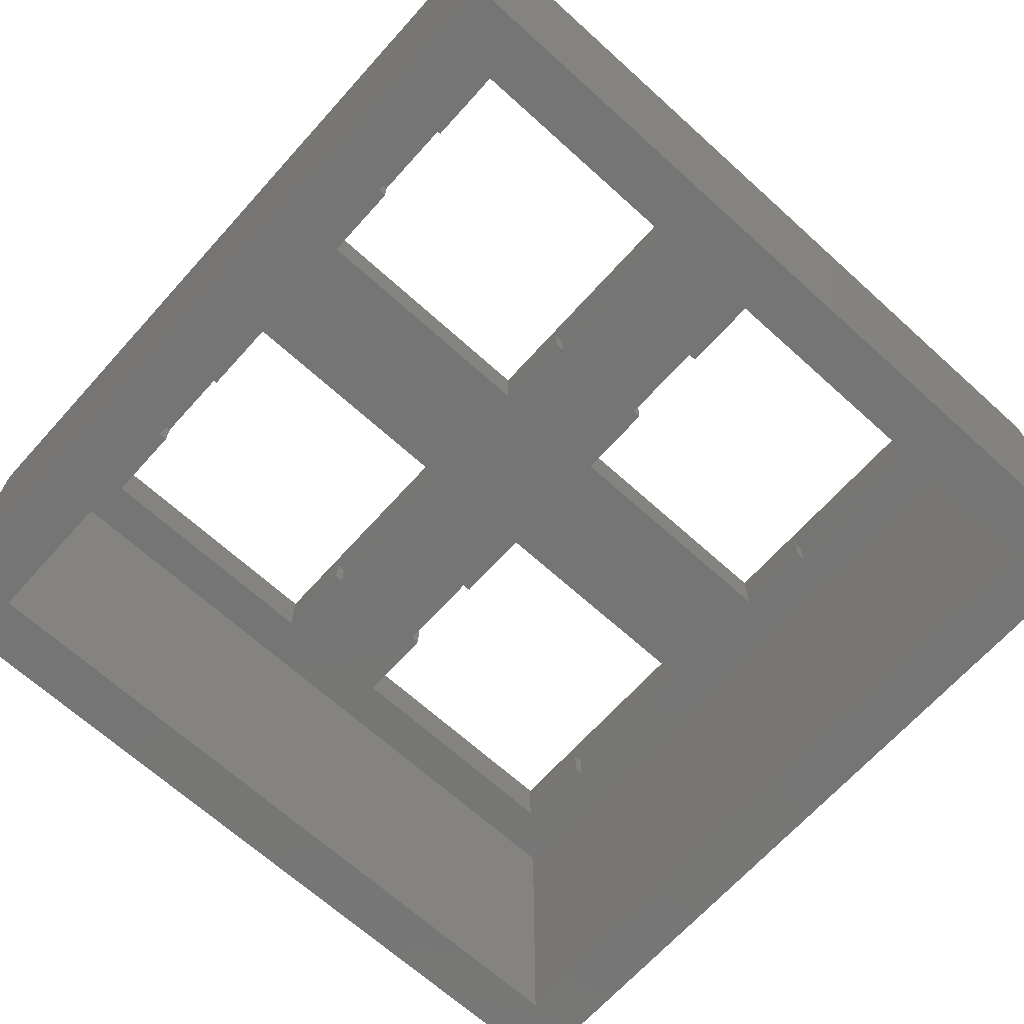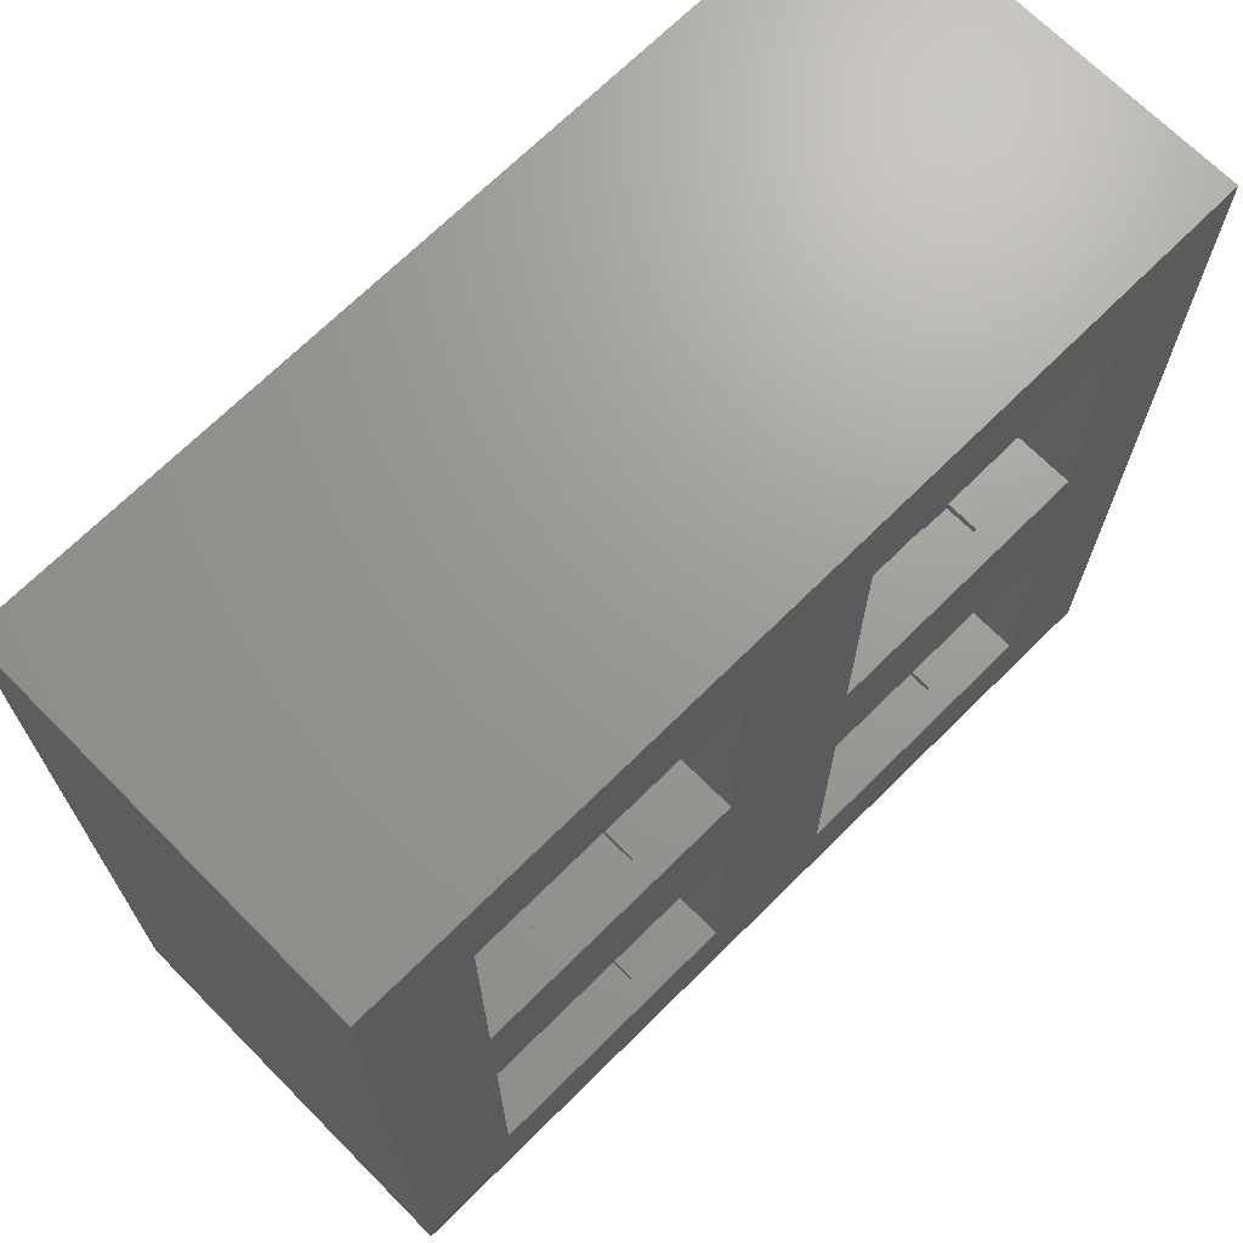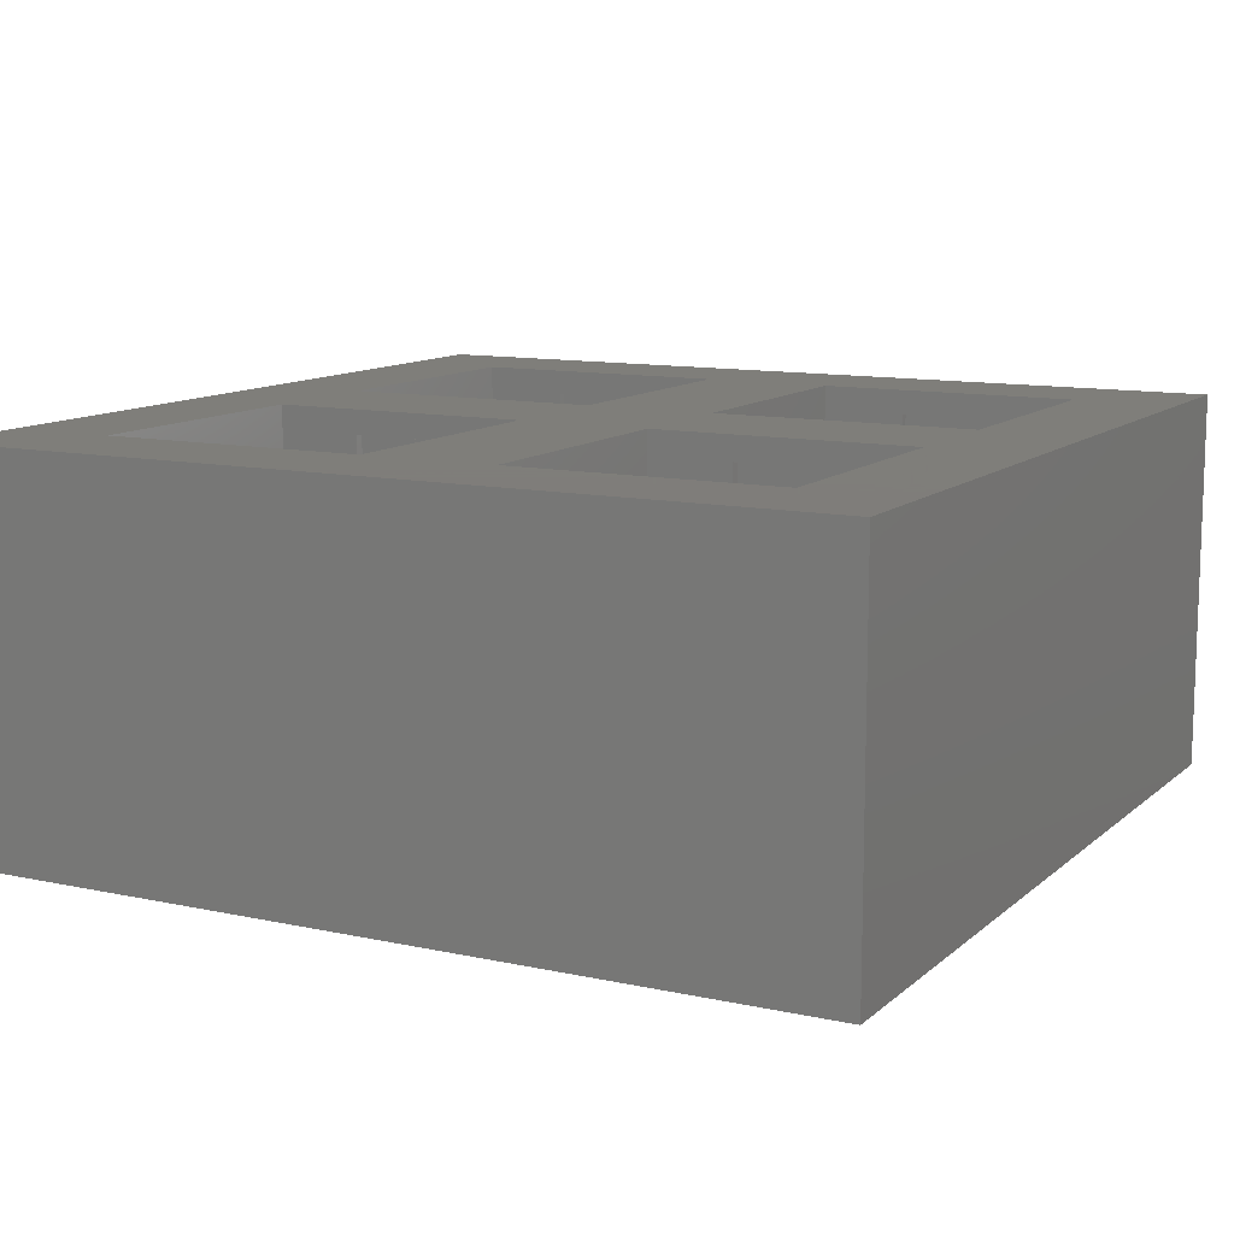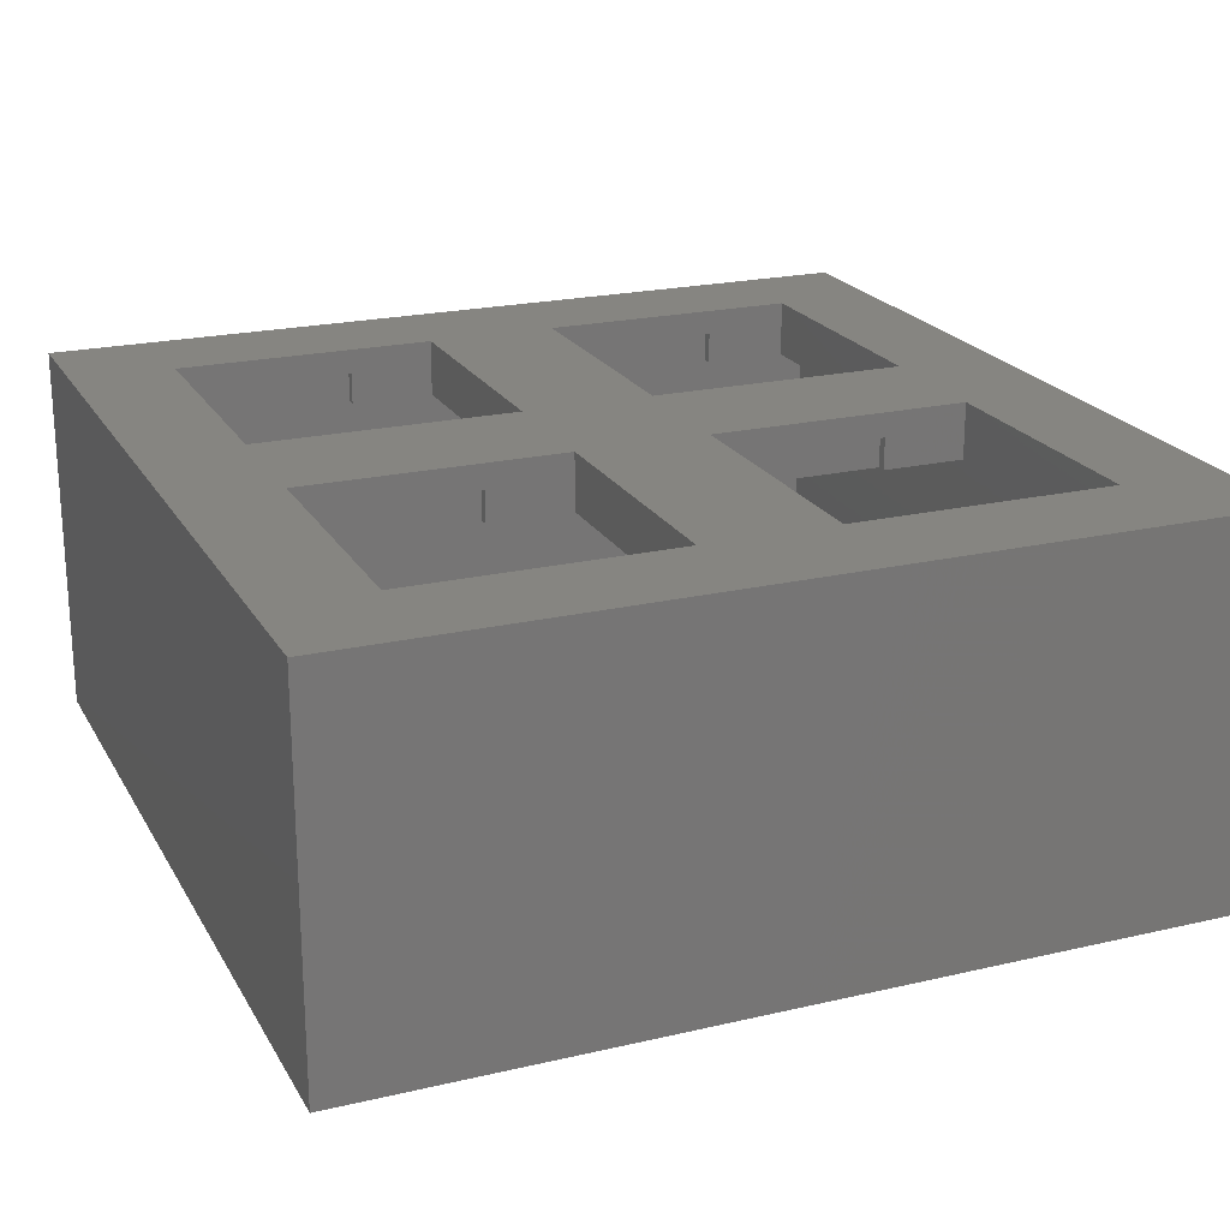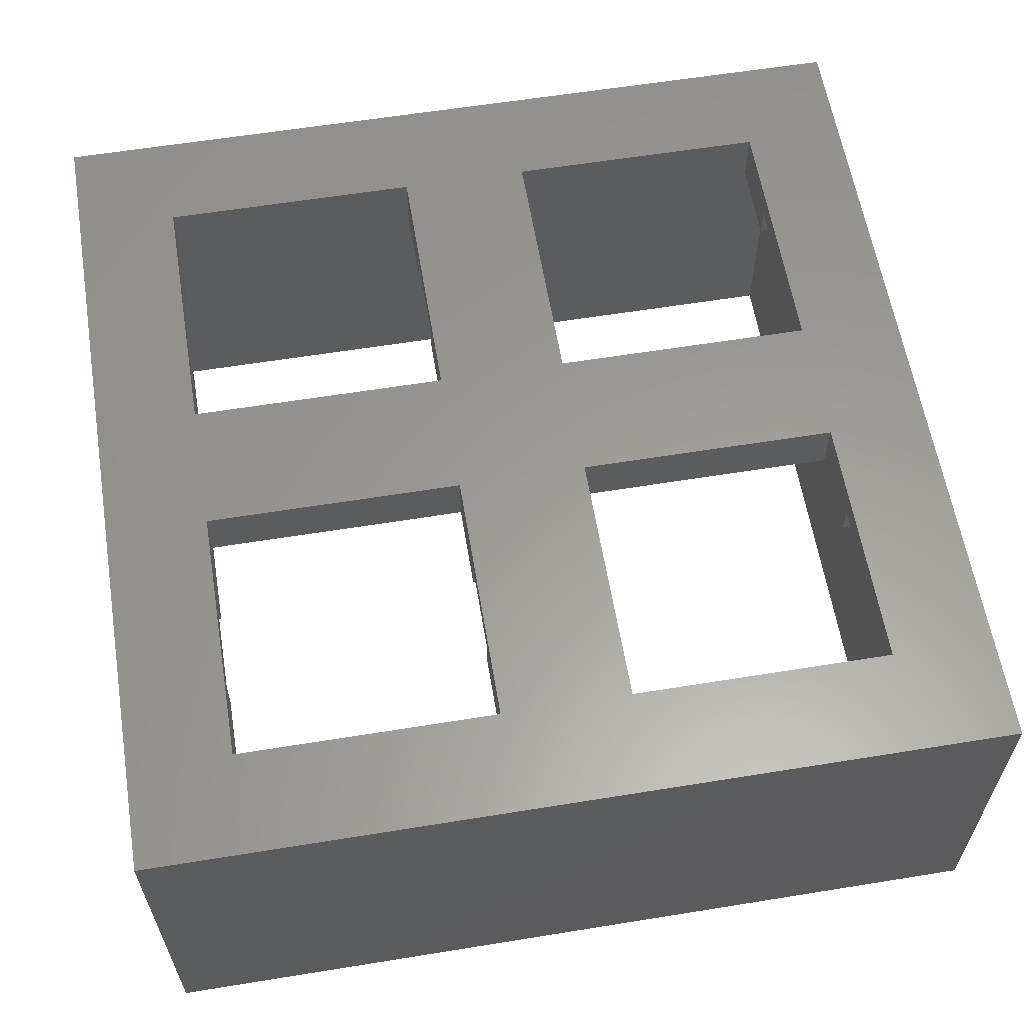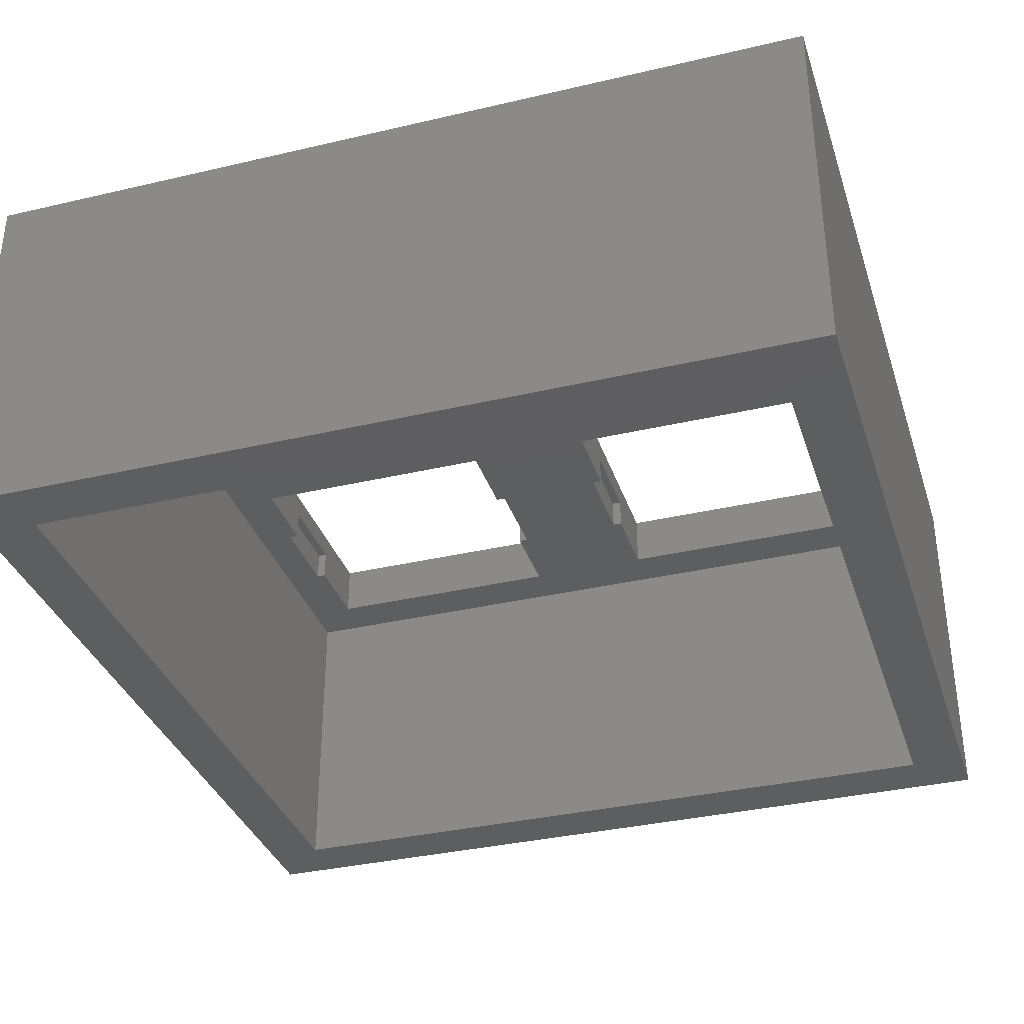
<metadata>
{"format":"stl","ext":"stl","renderer":"f3d","projection":"perspective","resolution":1024,"background":"white","views":[{"elev":-67.9,"azim":-132.1,"up":"+Z"},{"elev":69.6,"azim":-44.8,"up":"+Y"},{"elev":11.3,"azim":-152.0,"up":"+Z"},{"elev":21.4,"azim":-22.5,"up":"+Z"},{"elev":60.3,"azim":-99.4,"up":"+Z"},{"elev":-35.0,"azim":107.3,"up":"+Z"}]}
</metadata>
<code>
# stl→obj: 112 verts, 236 faces
v 23 -23 20.08
v 23 23 3.815e-08
v 23 23 20.08
v 23 -23 3.815e-08
v 20 -20 3.815e-08
v -20 -20 3.815e-08
v -23 -23 3.815e-08
v -20 20 3.815e-08
v 20 20 3.815e-08
v -23 23 3.815e-08
v -23 23 20.08
v -23 -23 20.08
v 20 20 17.08
v -20 20 17.08
v -20 -20 17.08
v 20 -20 17.08
v -17.5 3.5 20.08
v -3.5 -3.5 20.08
v -3.5 3.5 20.08
v -17.5 -3.5 20.08
v 3.5 3.5 20.08
v 17.5 -3.5 20.08
v 17.5 3.5 20.08
v 3.5 -3.5 20.08
v 17.5 17.5 20.08
v 3.5 17.5 20.08
v -3.5 17.5 20.08
v -17.5 17.5 20.08
v 17.5 -17.5 20.08
v 3.5 -17.5 20.08
v -3.5 -17.5 20.08
v -17.5 -17.5 20.08
v -13 17.5 17.08
v -17.5 17.5 17.08
v -13 18 17.08
v -17.5 -3.5 17.08
v -13 -3 17.08
v -13 -3.5 17.08
v -13 3 17.08
v -17.5 3.5 17.08
v -13 3.5 17.08
v -8 3 17.08
v -8 -3 17.08
v -3.5 -3.5 17.08
v -8 -3.5 17.08
v -3.5 3.5 17.08
v -8 3.5 17.08
v -3.5 -17.5 17.08
v -8 -18 17.08
v -8 -17.5 17.08
v 8 17.5 17.08
v 3.5 17.5 17.08
v 8 18 17.08
v 3.5 -3.5 17.08
v 8 -3 17.08
v 8 -3.5 17.08
v 8 3 17.08
v 3.5 3.5 17.08
v 8 3.5 17.08
v 13 3 17.08
v 13 -3 17.08
v 17.5 -3.5 17.08
v 13 -3.5 17.08
v 17.5 3.5 17.08
v 13 3.5 17.08
v 17.5 -17.5 17.08
v 13 -18 17.08
v 8 -18 17.08
v 3.5 -17.5 17.08
v 8 -17.5 17.08
v -13 -18 17.08
v -17.5 -17.5 17.08
v -13 -17.5 17.08
v 17.5 17.5 17.08
v 13 18 17.08
v 13 17.5 17.08
v -8 18 17.08
v -3.5 17.5 17.08
v -8 17.5 17.08
v 13 -17.5 17.08
v 8 -3.5 18.78
v 13 -3.5 18.78
v 13 -3 18.78
v 8 -3 18.78
v 13 -17.5 18.78
v 8 -17.5 18.78
v 8 -18 18.78
v 13 -18 18.78
v -13 -3.5 18.78
v -8 -3.5 18.78
v -8 -3 18.78
v -13 -3 18.78
v -8 -17.5 18.78
v -13 -17.5 18.78
v -13 -18 18.78
v -8 -18 18.78
v 8 17.5 18.78
v 13 17.5 18.78
v 13 18 18.78
v 8 18 18.78
v 13 3.5 18.78
v 8 3.5 18.78
v 8 3 18.78
v 13 3 18.78
v -13 17.5 18.78
v -8 17.5 18.78
v -8 18 18.78
v -13 18 18.78
v -8 3.5 18.78
v -13 3.5 18.78
v -13 3 18.78
v -8 3 18.78
f 1 2 3
f 2 1 4
f 4 5 2
f 4 6 5
f 6 7 8
f 7 6 4
f 9 2 5
f 8 2 9
f 8 10 2
f 10 8 7
f 7 11 10
f 11 7 12
f 2 11 3
f 11 2 10
f 8 13 14
f 13 8 9
f 15 8 14
f 8 15 6
f 7 1 12
f 1 7 4
f 5 15 16
f 15 5 6
f 5 13 9
f 13 5 16
f 17 18 19
f 18 17 20
f 21 22 23
f 22 21 24
f 23 3 25
f 3 26 25
f 19 21 26
f 21 19 24
f 19 26 27
f 3 27 26
f 11 27 3
f 11 17 28
f 17 11 20
f 12 20 11
f 27 11 28
f 3 23 1
f 22 1 23
f 29 1 22
f 30 1 29
f 18 24 19
f 24 18 30
f 31 30 18
f 31 1 30
f 12 31 32
f 31 12 1
f 20 12 32
f 33 34 35
f 36 37 38
f 37 36 39
f 40 39 36
f 39 40 41
f 37 42 43
f 42 37 39
f 43 44 45
f 44 43 46
f 42 46 43
f 46 42 47
f 48 49 50
f 51 52 53
f 54 55 56
f 55 54 57
f 58 57 54
f 57 58 59
f 55 60 61
f 60 55 57
f 61 62 63
f 62 61 64
f 60 64 61
f 64 60 65
f 62 16 66
f 16 67 66
f 16 68 67
f 68 69 70
f 49 68 16
f 44 54 69
f 54 44 58
f 44 69 48
f 68 49 69
f 69 49 48
f 15 49 16
f 71 72 73
f 15 36 72
f 36 15 40
f 14 40 15
f 71 15 72
f 49 15 71
f 16 62 13
f 64 13 62
f 74 13 64
f 75 74 76
f 74 75 13
f 53 13 75
f 77 53 52
f 46 58 44
f 58 46 52
f 78 52 46
f 77 52 78
f 77 78 79
f 53 77 13
f 14 77 35
f 77 14 13
f 34 14 35
f 40 14 34
f 66 67 80
f 24 81 22
f 54 81 24
f 81 54 56
f 82 22 81
f 62 82 63
f 82 62 22
f 63 83 61
f 83 63 82
f 81 83 82
f 83 81 84
f 81 55 84
f 55 81 56
f 55 83 84
f 83 55 61
f 29 85 30
f 66 85 29
f 85 66 80
f 86 30 85
f 69 86 70
f 86 69 30
f 87 70 86
f 70 87 68
f 87 85 88
f 85 87 86
f 67 85 80
f 85 67 88
f 67 87 88
f 87 67 68
f 66 22 62
f 22 66 29
f 30 54 24
f 54 30 69
f 20 89 18
f 36 89 20
f 89 36 38
f 90 18 89
f 44 90 45
f 90 44 18
f 45 91 43
f 91 45 90
f 89 91 90
f 91 89 92
f 89 37 92
f 37 89 38
f 37 91 92
f 91 37 43
f 31 93 32
f 48 93 31
f 93 48 50
f 94 32 93
f 72 94 73
f 94 72 32
f 95 73 94
f 73 95 71
f 95 93 96
f 93 95 94
f 49 93 50
f 93 49 96
f 49 95 96
f 95 49 71
f 48 18 44
f 18 48 31
f 32 36 20
f 36 32 72
f 26 97 25
f 52 97 26
f 97 52 51
f 98 25 97
f 74 98 76
f 98 74 25
f 76 99 75
f 99 76 98
f 97 99 98
f 99 97 100
f 97 53 100
f 53 97 51
f 53 99 100
f 99 53 75
f 23 101 21
f 64 101 23
f 101 64 65
f 102 21 101
f 58 102 59
f 102 58 21
f 103 59 102
f 59 103 57
f 103 101 104
f 101 103 102
f 60 101 65
f 101 60 104
f 60 103 104
f 103 60 57
f 64 25 74
f 25 64 23
f 21 52 26
f 52 21 58
f 28 105 27
f 34 105 28
f 105 34 33
f 106 27 105
f 78 106 79
f 106 78 27
f 79 107 77
f 107 79 106
f 105 107 106
f 107 105 108
f 105 35 108
f 35 105 33
f 35 107 108
f 107 35 77
f 19 109 17
f 46 109 19
f 109 46 47
f 110 17 109
f 40 110 41
f 110 40 17
f 111 41 110
f 41 111 39
f 111 109 112
f 109 111 110
f 42 109 47
f 109 42 112
f 42 111 112
f 111 42 39
f 46 27 78
f 27 46 19
f 17 34 28
f 34 17 40

</code>
